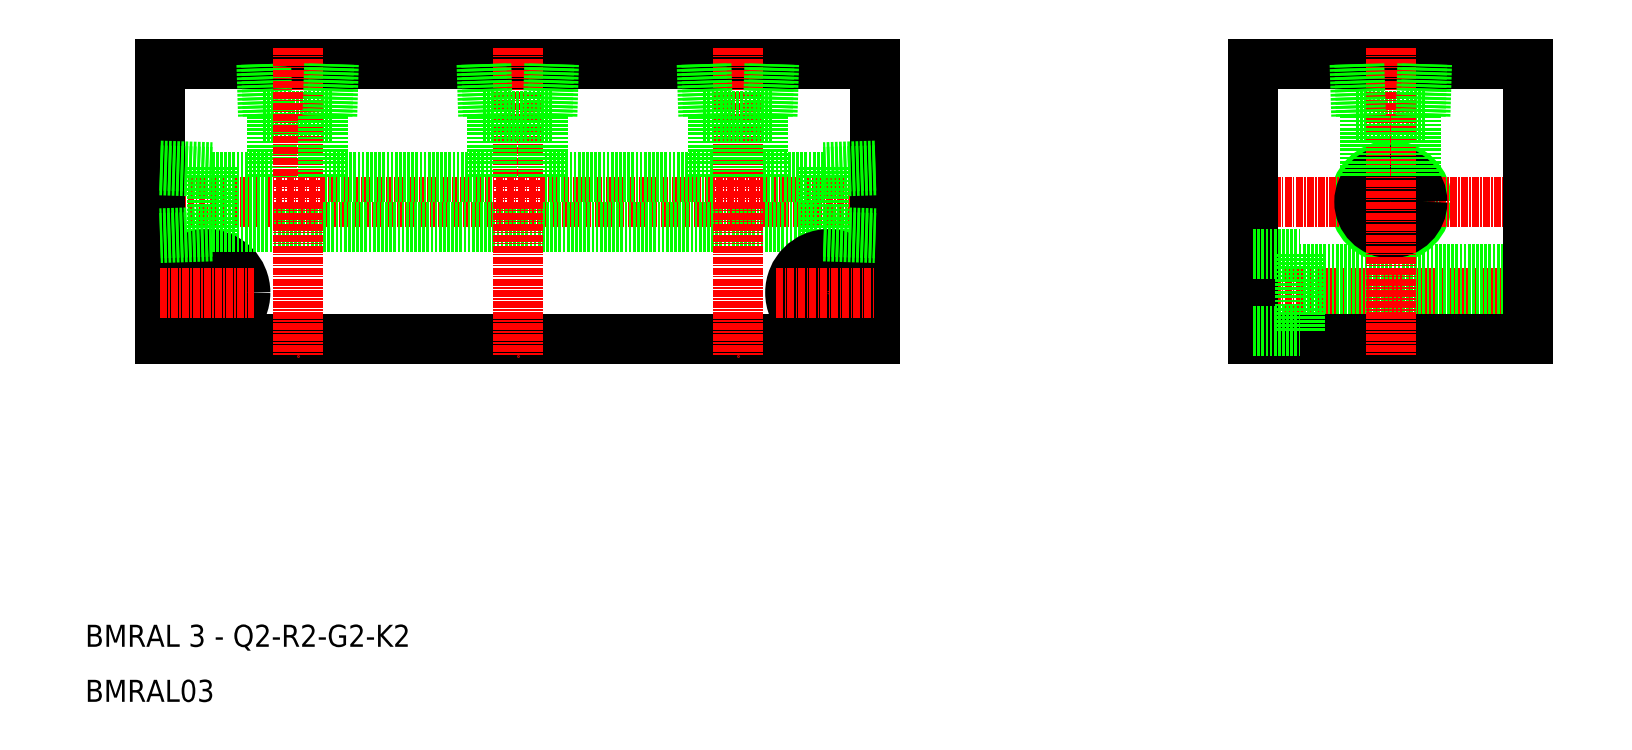
<metadata>
{"format":"dxf","ext":"dxf","renderer":"ezdxf+matplotlib","layout":"modelspace","background":"white","min_lineweight":24,"dpi":150}
</metadata>
<code>
0
SECTION
2
ENTITIES
0
TEXT
8
0
10
1513
20
389.8
30
0
40
4
1
BMRAL 3 - Q2-R2-G2-K2
0
TEXT
8
0
10
1513
20
379.8
30
0
40
4
1
BMRAL03
0
LINE
8
0
10
1744
20
486.2
30
0
11
1756
21
486.2
31
0
0
CIRCLE
8
0
10
1750
20
470.6
30
0
40
6.579
0
LINE
8
CENTER
10
1778
20
454.1
30
0
11
1722
21
454.1
31
0
0
LINE
8
0
10
1775
20
458.4
30
0
11
1733
21
458.4
31
0
0
LINE
8
CENTER
10
1778
20
470.6
30
0
11
1722
21
470.6
31
0
0
LINE
8
0
10
1725
20
495.6
30
0
11
1775
21
495.6
31
0
0
LINE
8
0
10
1775
20
449.9
30
0
11
1733
21
449.9
31
0
0
LINE
8
0
10
1775
20
445.6
30
0
11
1725
21
445.6
31
0
0
LINE
8
0
10
1526
20
495.6
30
0
11
1656
21
495.6
31
0
0
LINE
8
0
10
1545
20
486.2
30
0
11
1558
21
486.2
31
0
0
LINE
8
CENTER
10
1523
20
470.6
30
0
11
1659
21
470.6
31
0
0
LINE
8
0
10
1656
20
445.6
30
0
11
1526
21
445.6
31
0
0
LINE
8
0
10
1536
20
476.9
30
0
11
1536
21
464.3
31
0
0
LINE
8
0
10
1526
20
495.6
30
0
11
1526
21
445.6
31
0
0
LINE
8
CENTER
10
1535
20
462.6
30
0
11
1535
21
445.6
31
0
0
CIRCLE
8
0
10
1535
20
454.1
30
0
40
7
0
CIRCLE
8
0
10
1535
20
454.1
30
0
40
4.25
0
LINE
8
CENTER
10
1526
20
454.1
30
0
11
1543
21
454.1
31
0
0
LINE
8
0
10
1536
20
465.2
30
0
11
1526
21
464.9
31
0
0
LINE
8
0
10
1536
20
464.3
30
0
11
1526
21
464.1
31
0
0
LINE
8
0
10
1536
20
466
30
0
11
1647
21
466
31
0
0
LINE
8
0
10
1545
20
495.6
30
0
11
1545
21
486.2
31
0
0
LINE
8
0
10
1546
20
495.7
30
0
11
1546
21
486.2
31
0
0
LINE
8
0
10
1547
20
475.2
30
0
11
1547
21
486.2
31
0
0
LINE
8
0
10
1526
20
476.4
30
0
11
1536
21
476.1
31
0
0
LINE
8
0
10
1526
20
477.2
30
0
11
1536
21
476.9
31
0
0
LINE
8
0
10
1536
20
475.2
30
0
11
1547
21
475.2
31
0
0
LINE
8
0
10
1647
20
476.9
30
0
11
1647
21
464.3
31
0
0
LINE
8
0
10
1656
20
495.6
30
0
11
1656
21
445.6
31
0
0
LINE
8
CENTER
10
1551
20
498.6
30
0
11
1551
21
442.6
31
0
0
LINE
8
0
10
1725
20
495.6
30
0
11
1725
21
445.6
31
0
0
LINE
8
CENTER
10
1648
20
462.6
30
0
11
1648
21
445.6
31
0
0
CIRCLE
8
0
10
1648
20
454.1
30
0
40
7
0
CIRCLE
8
0
10
1648
20
454.1
30
0
40
4.25
0
LINE
8
CENTER
10
1638
20
454.1
30
0
11
1656
21
454.1
31
0
0
LINE
8
0
10
1647
20
465.2
30
0
11
1656
21
464.9
31
0
0
LINE
8
0
10
1647
20
464.3
30
0
11
1656
21
464.1
31
0
0
LINE
8
0
10
1733
20
461.1
30
0
11
1733
21
447.1
31
0
0
LINE
8
0
10
1725
20
447.1
30
0
11
1733
21
447.1
31
0
0
LINE
8
0
10
1725
20
461.1
30
0
11
1733
21
461.1
31
0
0
LINE
8
0
10
1558
20
486.2
30
0
11
1558
21
495.6
31
0
0
LINE
8
0
10
1557
20
486.2
30
0
11
1557
21
495.7
31
0
0
LINE
8
0
10
1556
20
475.2
30
0
11
1556
21
486.2
31
0
0
LINE
8
0
10
1647
20
475.2
30
0
11
1636
21
475.2
31
0
0
LINE
8
0
10
1656
20
477.2
30
0
11
1647
21
476.9
31
0
0
LINE
8
0
10
1656
20
476.4
30
0
11
1647
21
476.1
31
0
0
LINE
8
0
10
1743
20
495.6
30
0
11
1744
21
486.2
31
0
0
CIRCLE
8
0
10
1750
20
470.6
30
0
40
5.723
0
CIRCLE
8
0
10
1750
20
470.6
30
0
40
4.6
0
LINE
8
CENTER
10
1750
20
498.6
30
0
11
1750
21
442.6
31
0
0
LINE
8
0
10
1775
20
495.6
30
0
11
1775
21
445.6
31
0
0
LINE
8
0
10
1756
20
486.2
30
0
11
1756
21
495.6
31
0
0
LINE
8
0
10
1755
20
486.2
30
0
11
1756
21
495.7
31
0
0
LINE
8
0
10
1744
20
495.7
30
0
11
1744
21
486.2
31
0
0
LINE
8
0
10
1745
20
475.3
30
0
11
1745
21
486.2
31
0
0
LINE
8
0
10
1754
20
475.3
30
0
11
1754
21
486.2
31
0
0
LINE
8
CENTER
10
1631
20
498.6
30
0
11
1631
21
442.6
31
0
0
LINE
8
0
10
1625
20
486.2
30
0
11
1638
21
486.2
31
0
0
LINE
8
0
10
1626
20
495.7
30
0
11
1626
21
486.2
31
0
0
LINE
8
0
10
1625
20
495.6
30
0
11
1625
21
486.2
31
0
0
LINE
8
0
10
1637
20
486.2
30
0
11
1637
21
495.7
31
0
0
LINE
8
0
10
1638
20
486.2
30
0
11
1638
21
495.6
31
0
0
LINE
8
0
10
1627
20
475.2
30
0
11
1627
21
486.2
31
0
0
LINE
8
0
10
1636
20
475.2
30
0
11
1636
21
486.2
31
0
0
LINE
8
0
10
1627
20
475.2
30
0
11
1596
21
475.2
31
0
0
LINE
8
CENTER
10
1591
20
498.6
30
0
11
1591
21
442.6
31
0
0
LINE
8
0
10
1585
20
486.2
30
0
11
1598
21
486.2
31
0
0
LINE
8
0
10
1586
20
495.7
30
0
11
1586
21
486.2
31
0
0
LINE
8
0
10
1585
20
495.6
30
0
11
1585
21
486.2
31
0
0
LINE
8
0
10
1597
20
486.2
30
0
11
1597
21
495.7
31
0
0
LINE
8
0
10
1598
20
486.2
30
0
11
1598
21
495.6
31
0
0
LINE
8
0
10
1596
20
475.2
30
0
11
1596
21
486.2
31
0
0
LINE
8
0
10
1587
20
475.2
30
0
11
1587
21
486.2
31
0
0
LINE
8
0
10
1587
20
475.2
30
0
11
1556
21
475.2
31
0
0
ENDSEC
0
EOF

</code>
